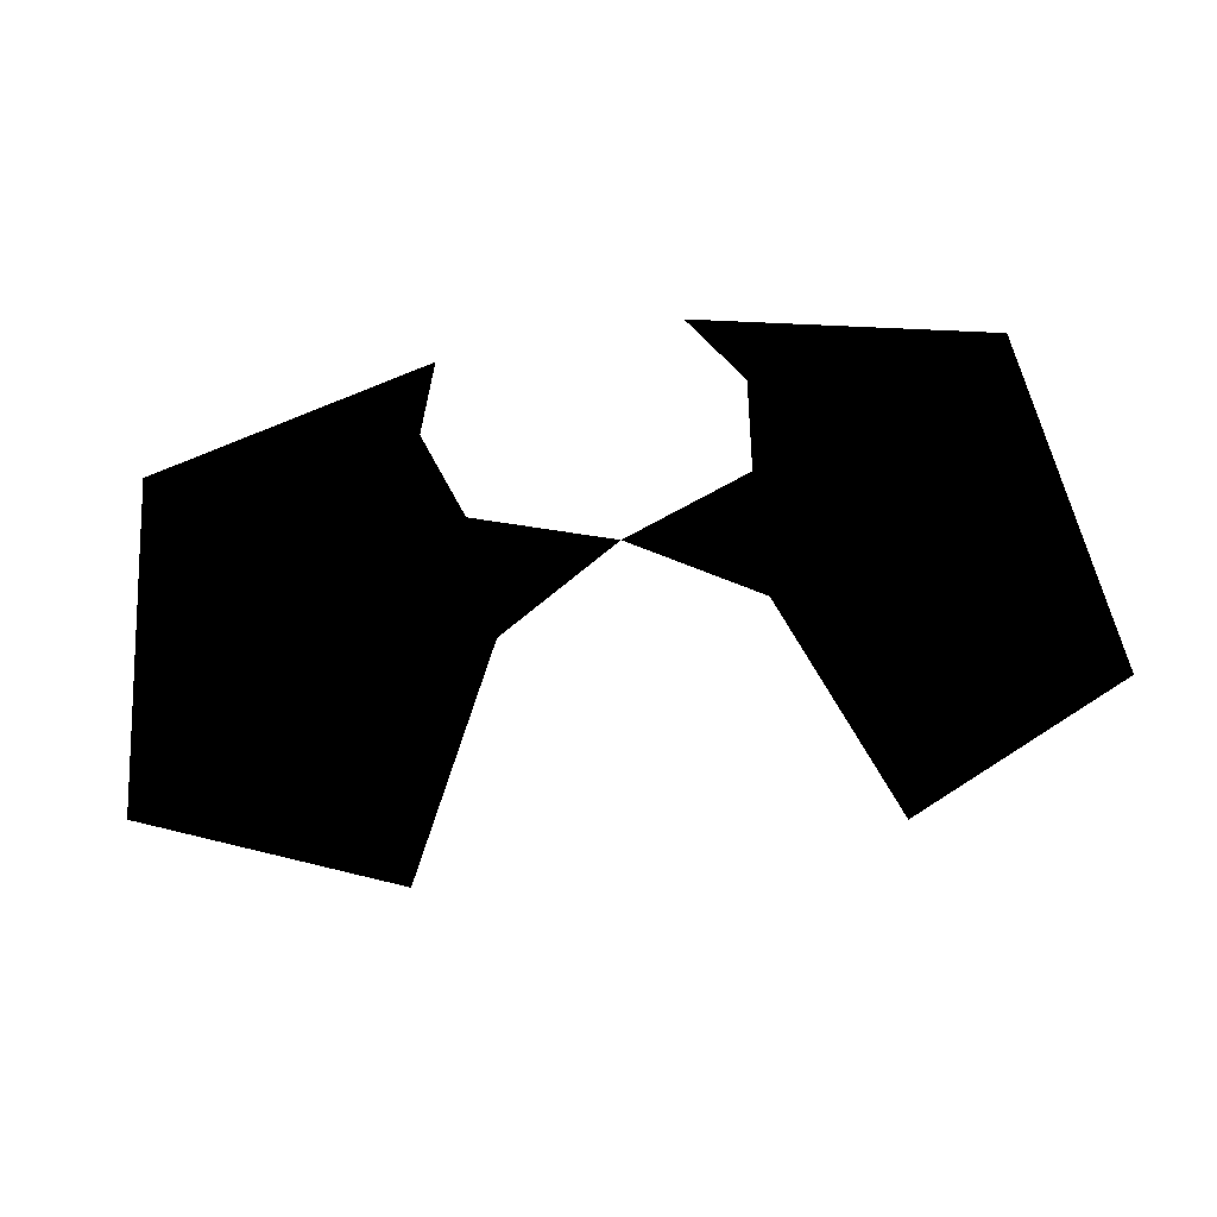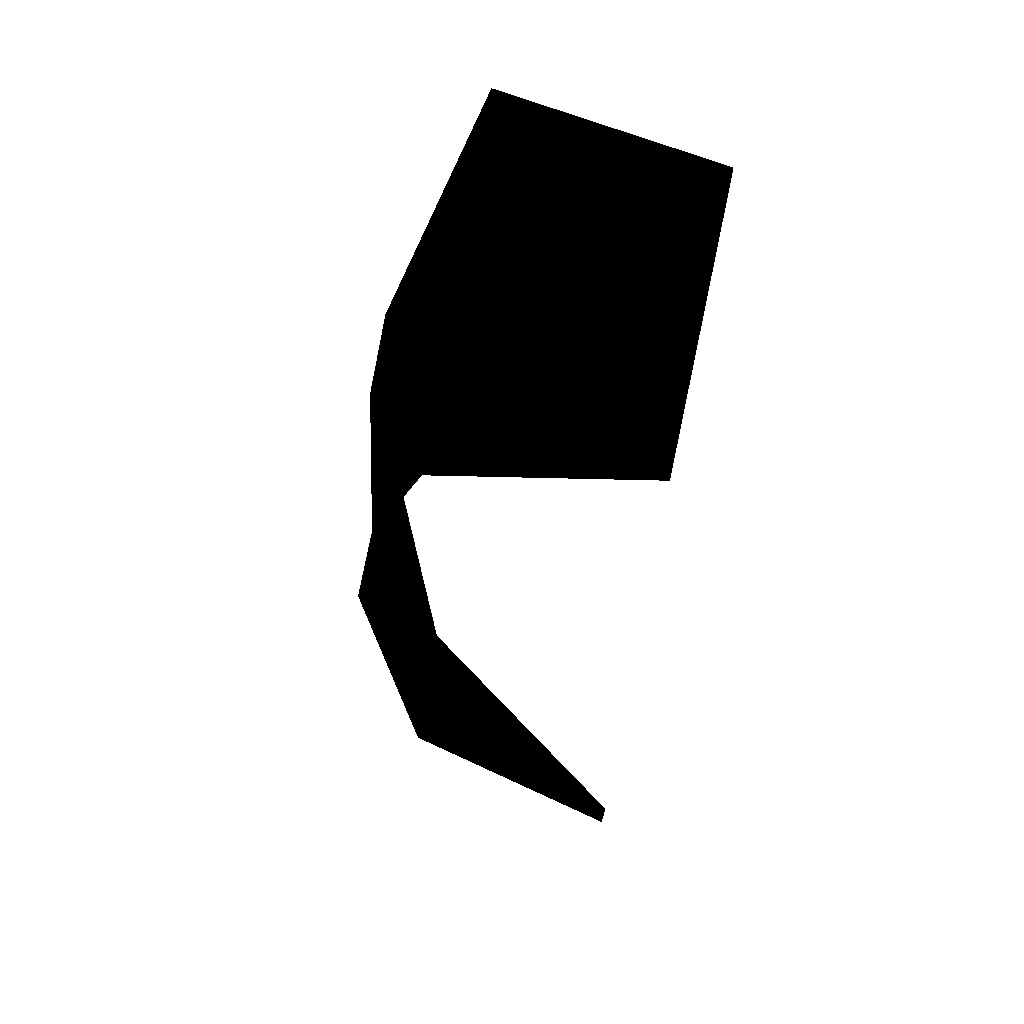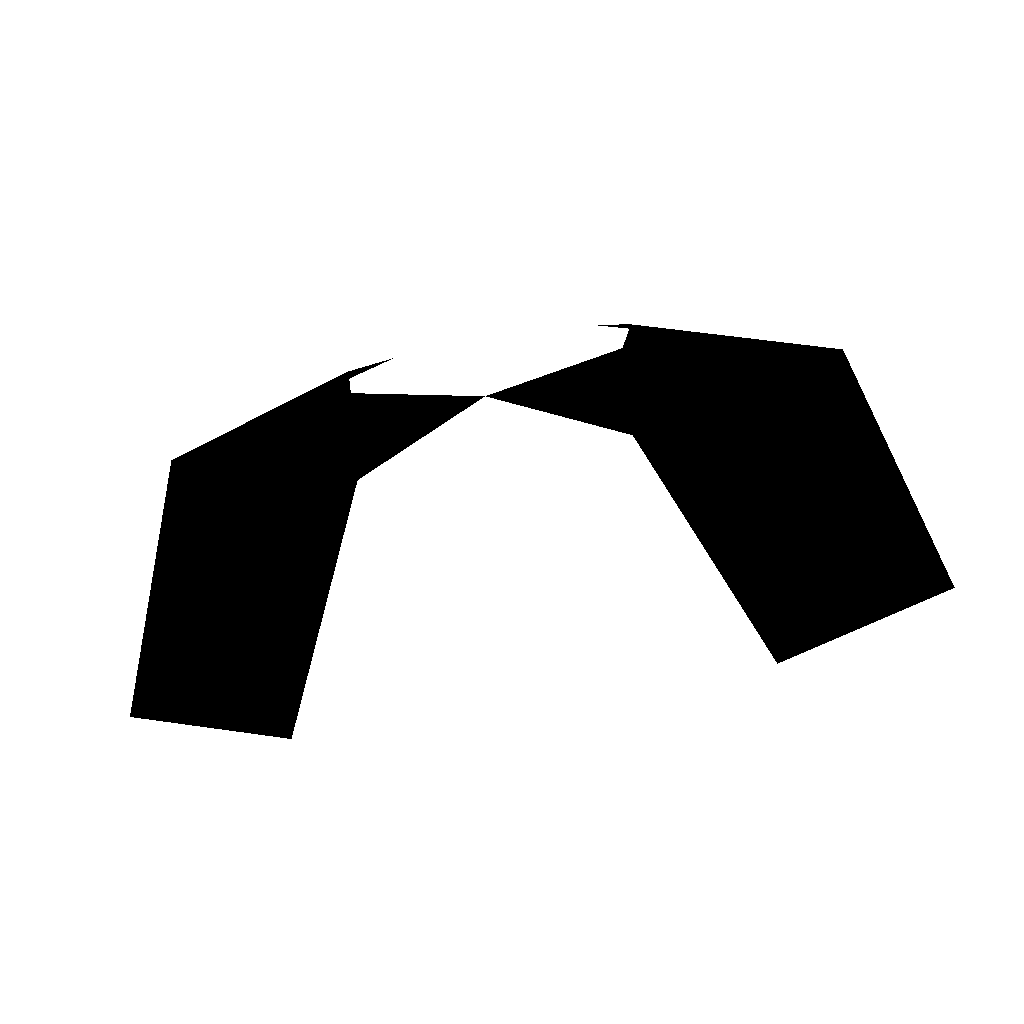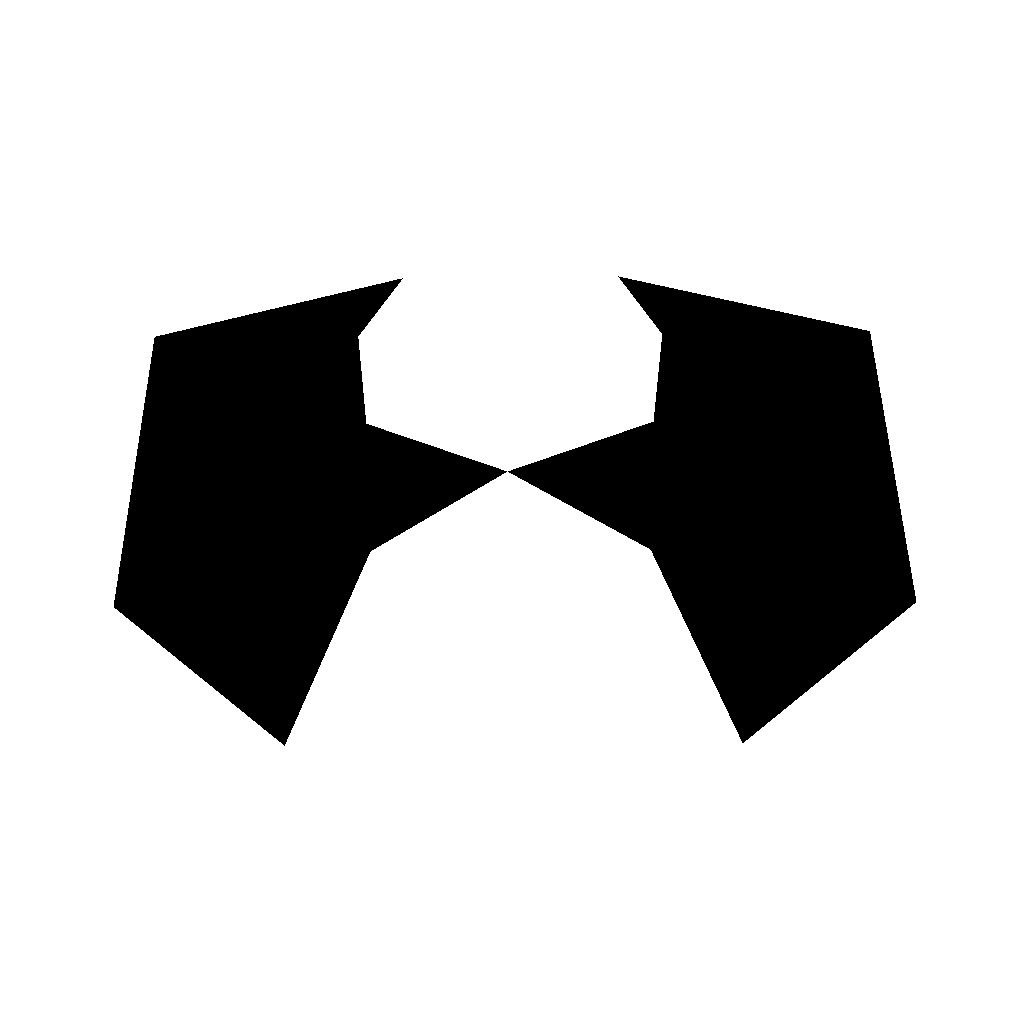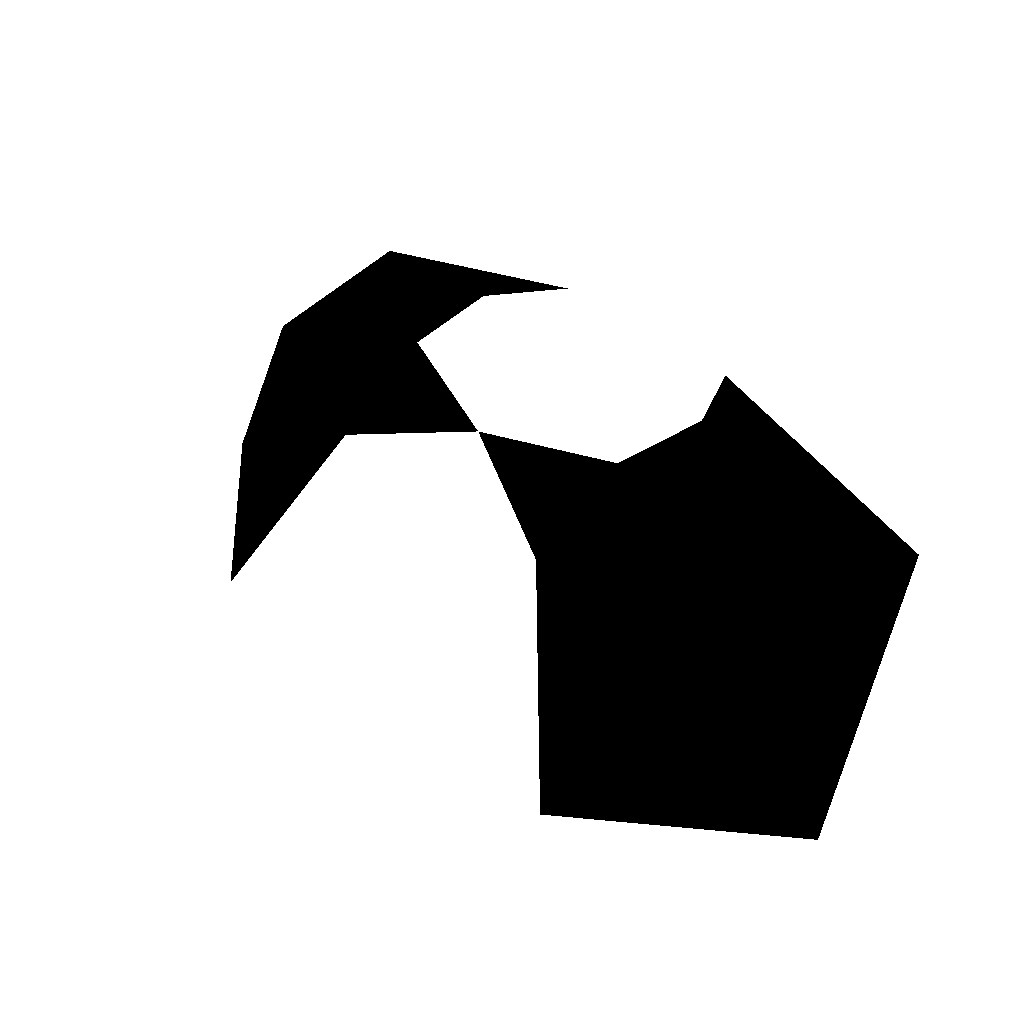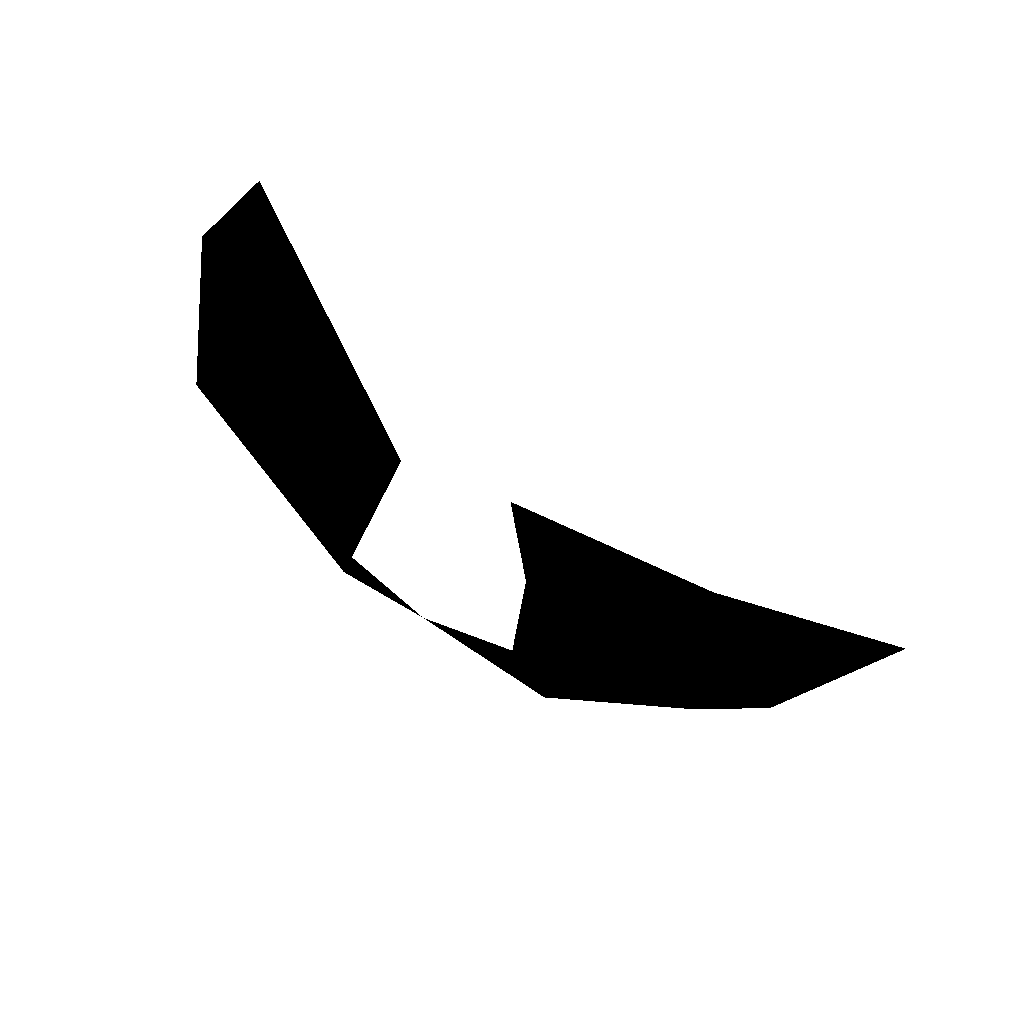
<metadata>
{"format":"obj","ext":"obj","renderer":"f3d","projection":"perspective","resolution":1024,"background":"white","views":[{"elev":-46.0,"azim":-168.0,"up":"+Z"},{"elev":-48.4,"azim":84.5,"up":"+Y"},{"elev":-69.4,"azim":9.8,"up":"+Y"},{"elev":-33.4,"azim":0.8,"up":"+Y"},{"elev":43.3,"azim":43.2,"up":"+Z"},{"elev":-48.6,"azim":137.9,"up":"+Y"}]}
</metadata>
<code>
v 9.482 174.4 33.1
v 13.07 166.3 34.74
v 33.08 172.6 27.01
v 29.86 155 28.62
v 11.86 156.3 35.49
v 11.45 146.5 30.64
v -0.5419 151.9 34.49
v 20.24 137.7 11.83
v 38.26 154.3 8.572
v -12.15 146.5 30.64
v -12.54 156.3 35.49
v -30.54 155 28.62
v -38.94 154.3 8.572
v -20.96 137.8 11.83
v -13.73 166.3 34.74
v -33.72 172.7 27.01
v -10.12 174.4 33.1
f 1 2 3
f 4 3 2
f 4 2 5
f 5 6 4
f 7 6 5
f 8 9 4
f 6 8 4
f 3 4 9
f 10 11 12
f 13 14 12
f 14 10 12
f 15 12 11
f 10 7 11
f 16 12 15
f 17 16 15
f 12 16 13

</code>
